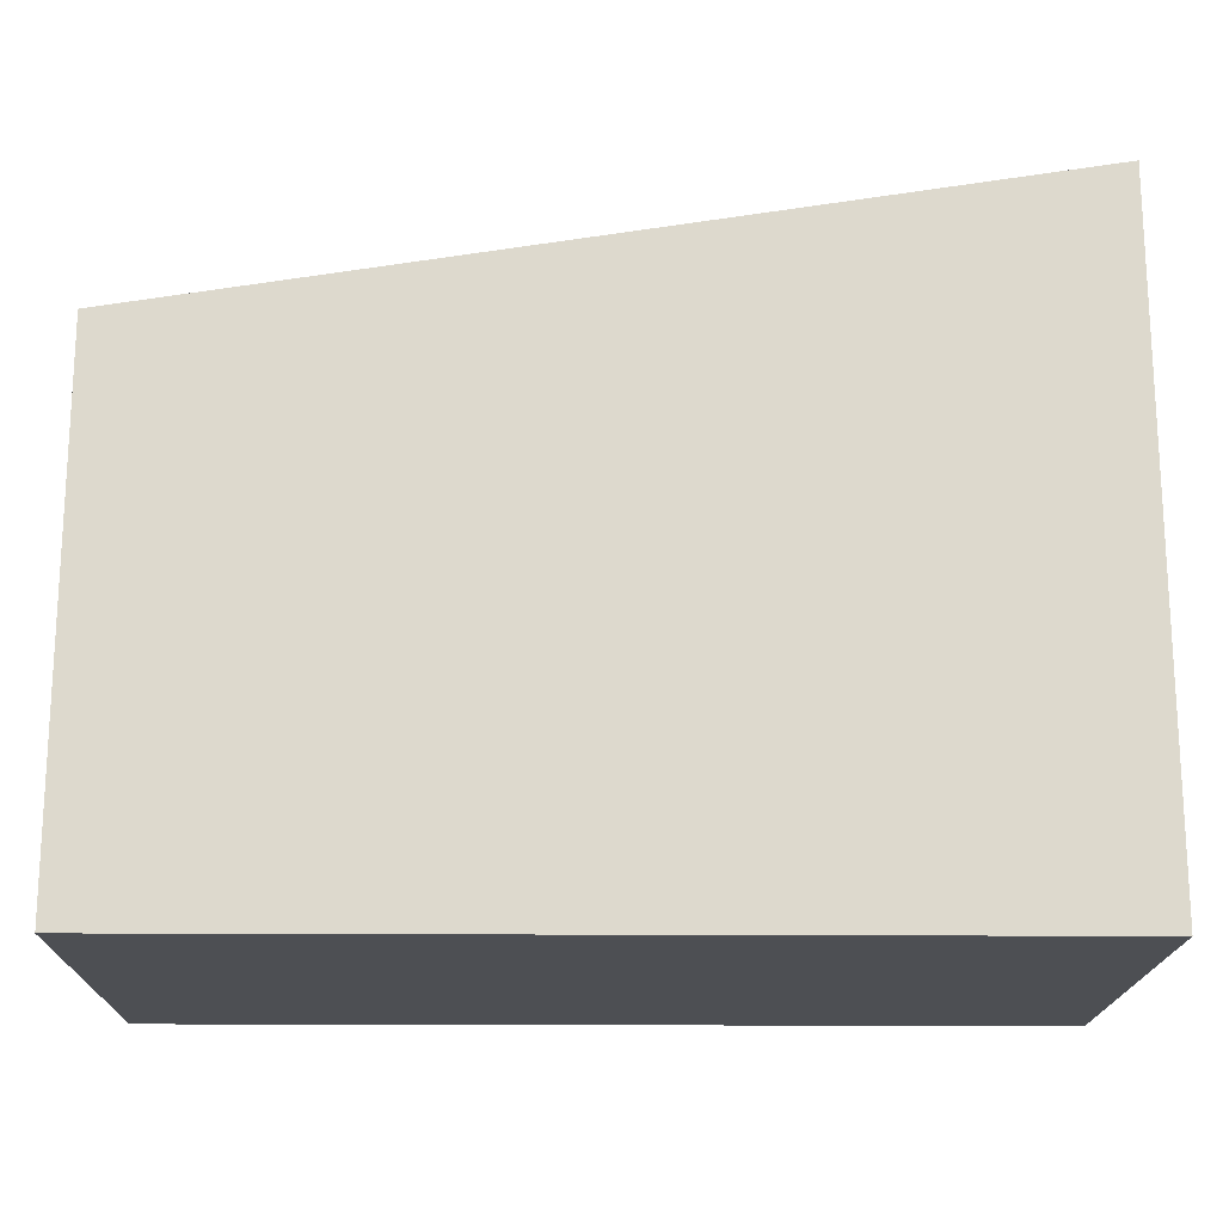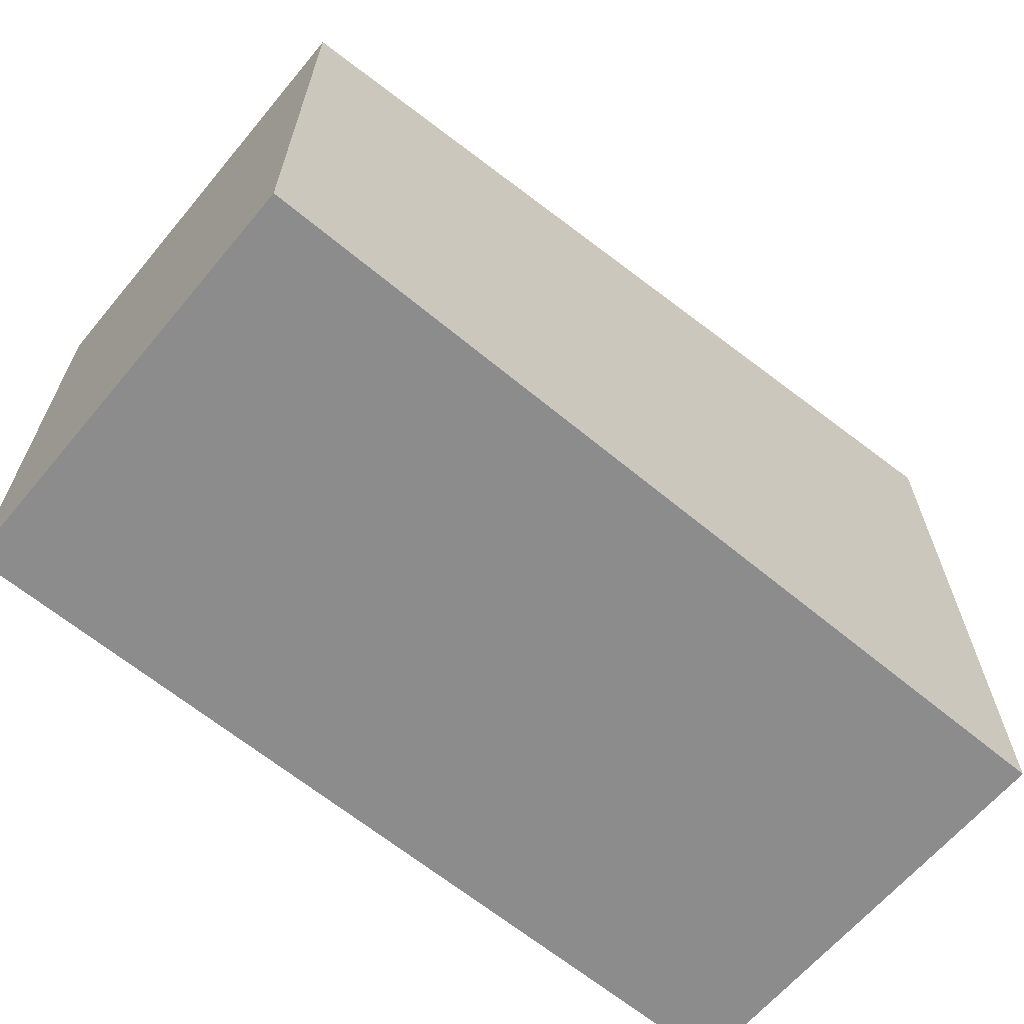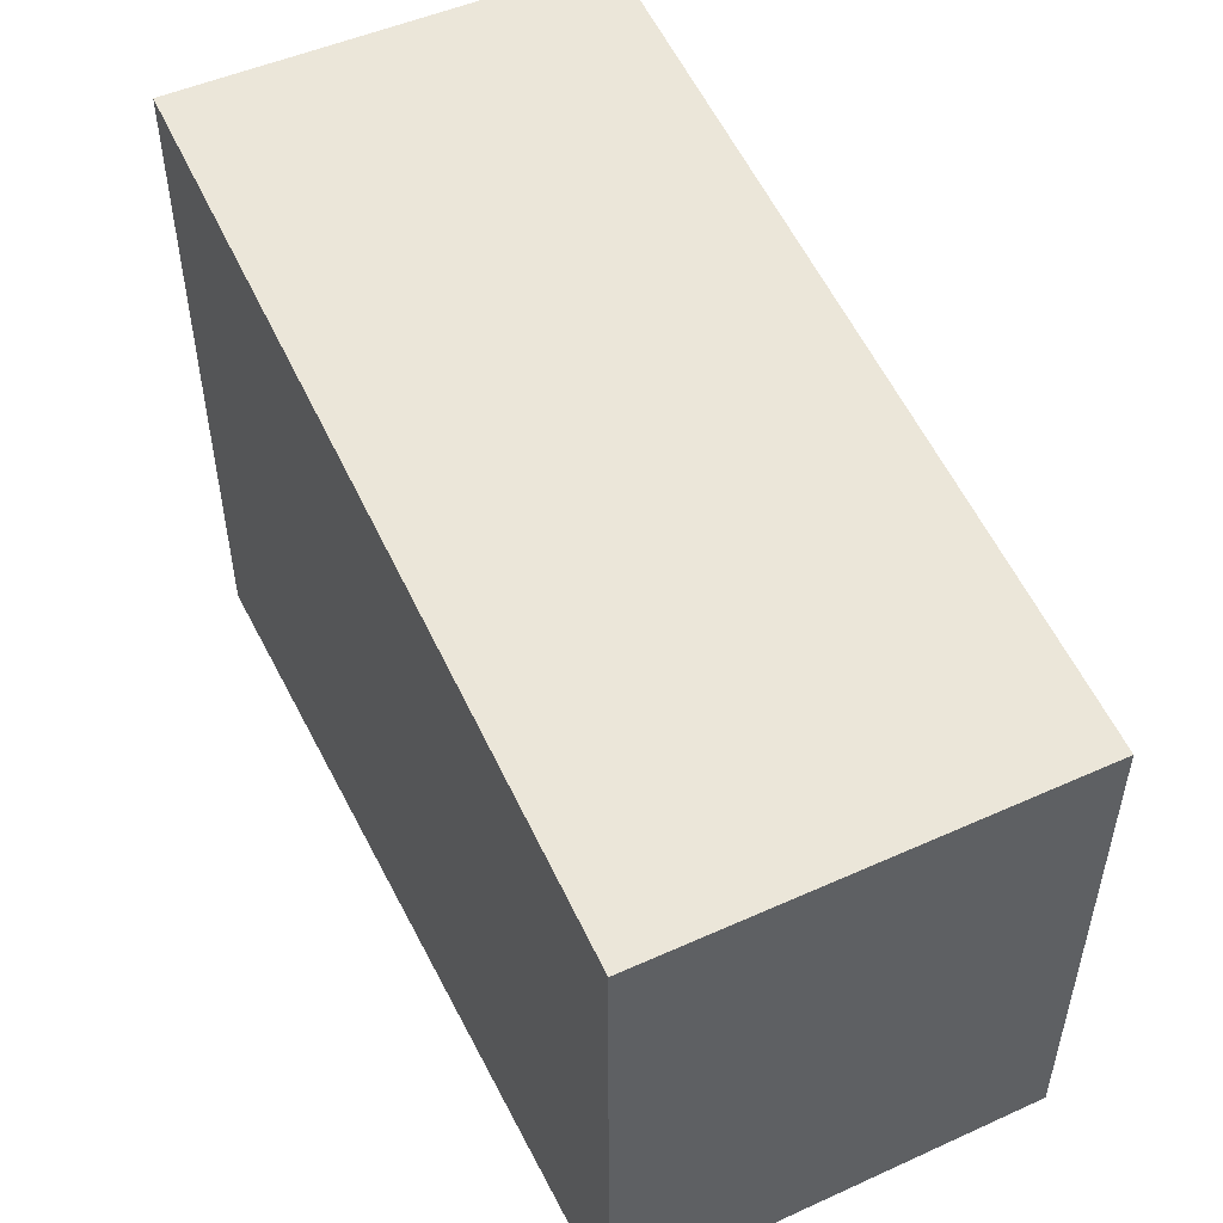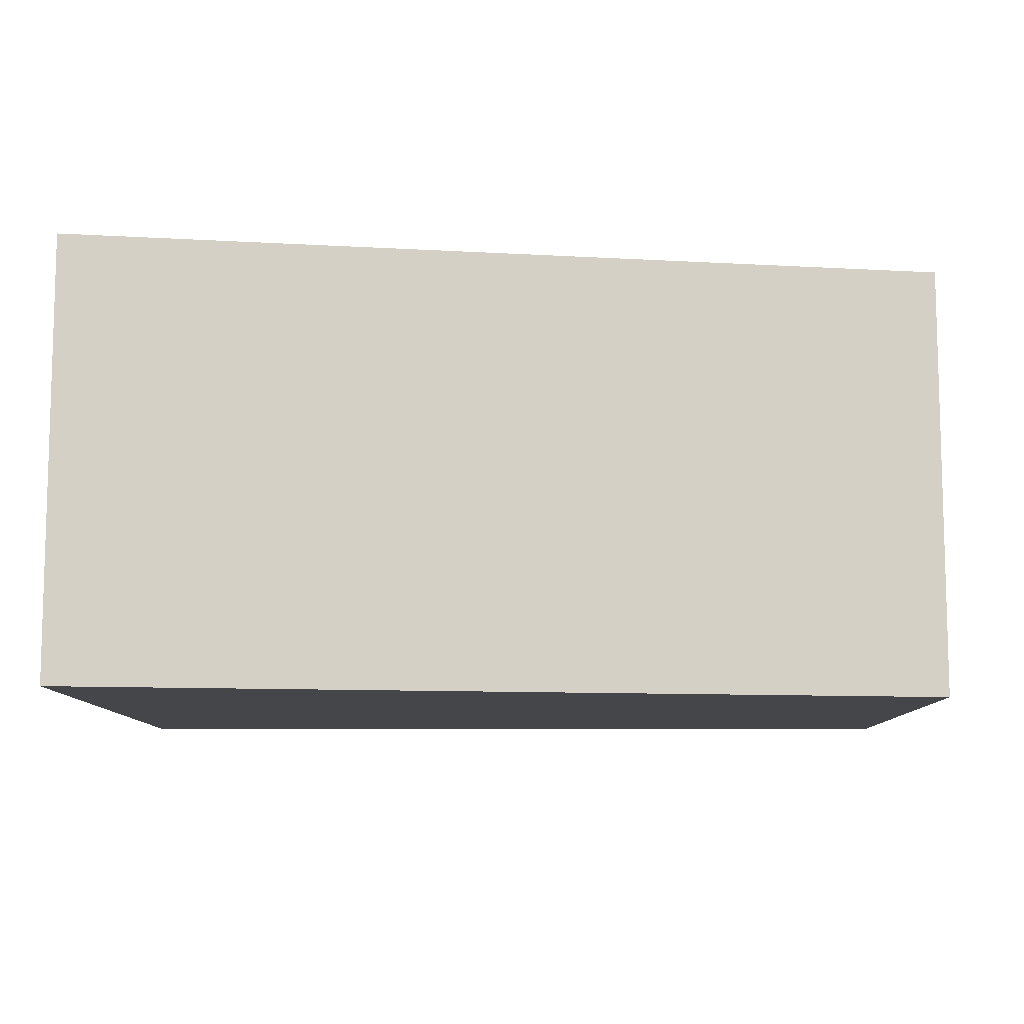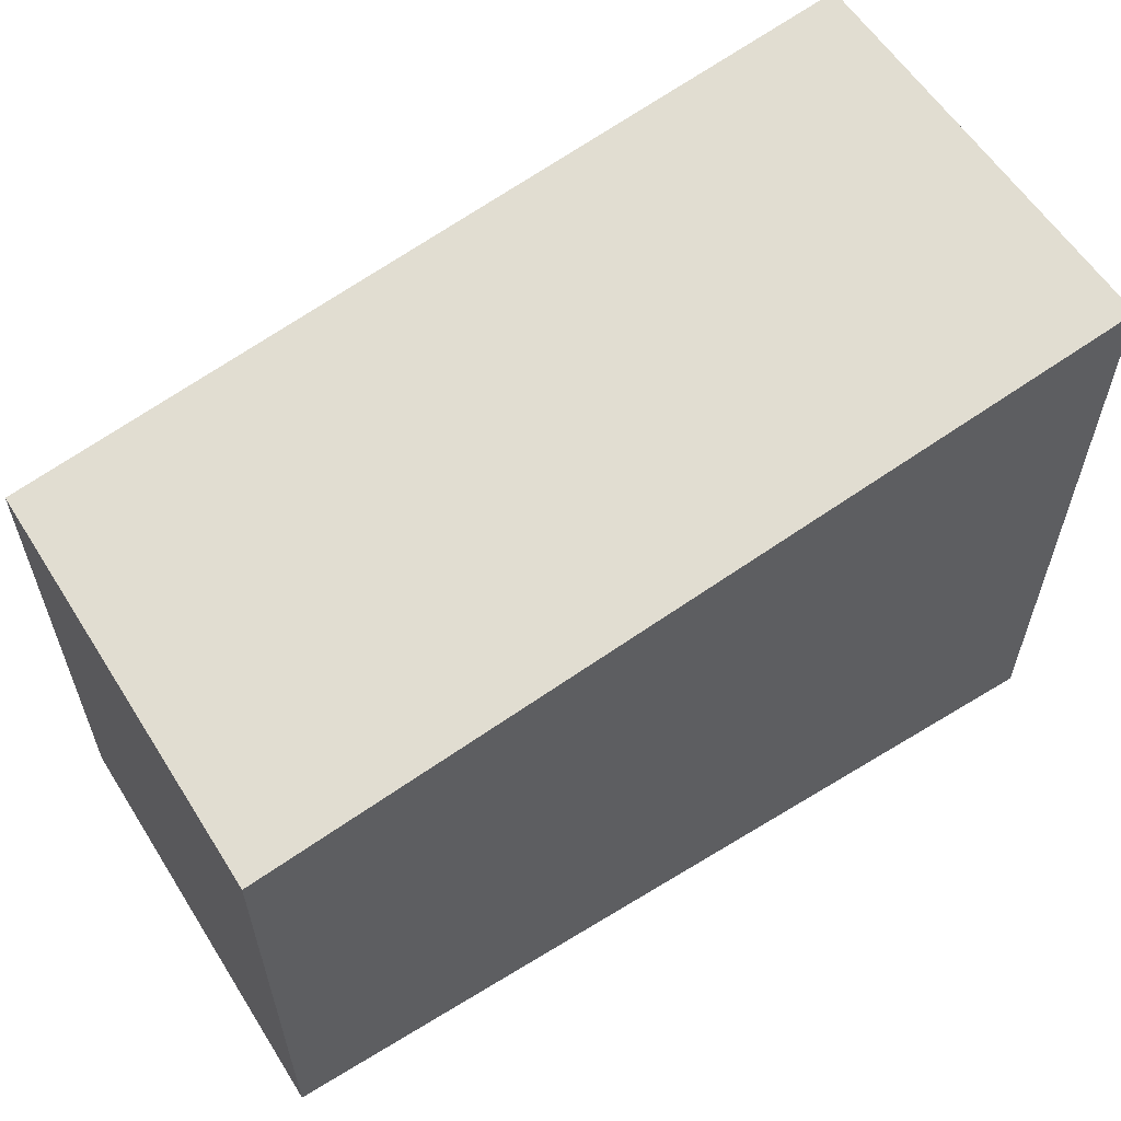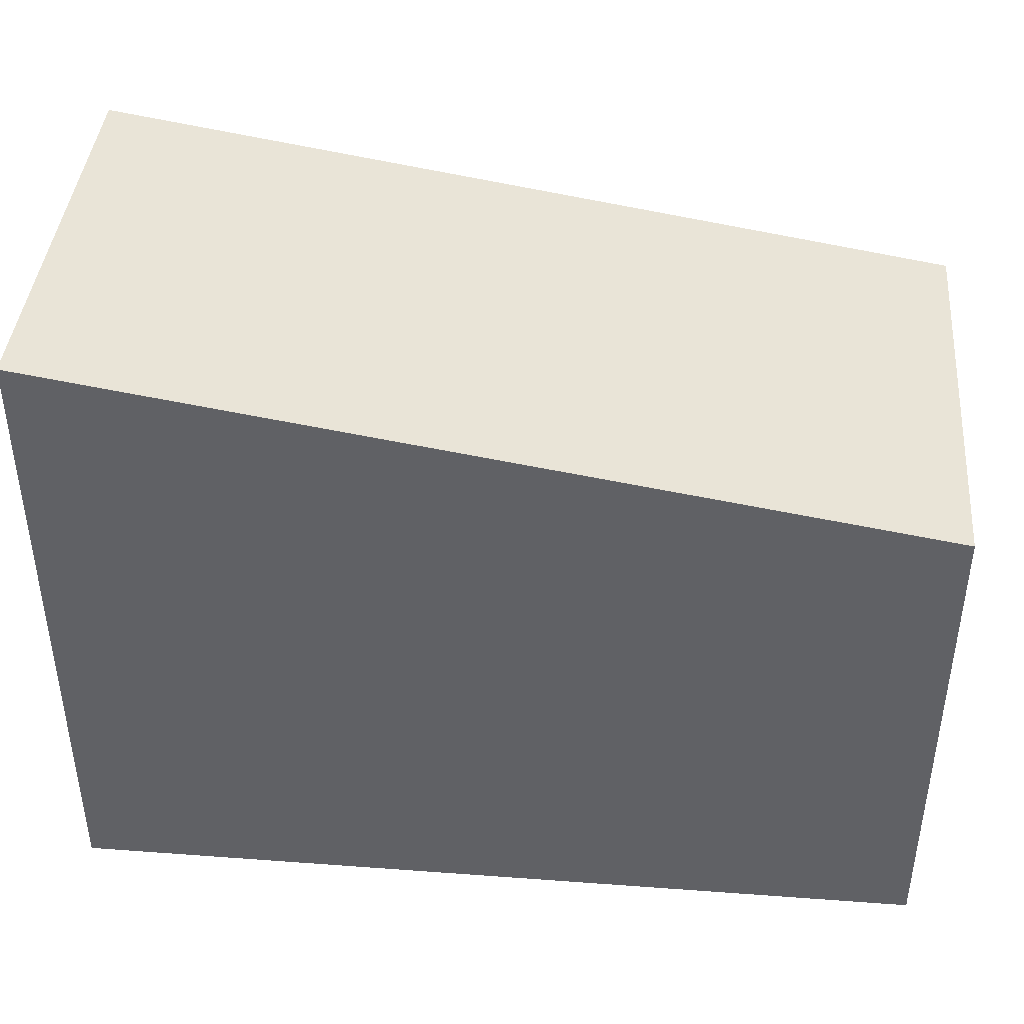
<metadata>
{"format":"obj","ext":"obj","renderer":"f3d","projection":"perspective","resolution":1024,"background":"white","views":[{"elev":-17.9,"azim":-0.8,"up":"+Y"},{"elev":-64.2,"azim":-39.9,"up":"+Y"},{"elev":50.1,"azim":-116.3,"up":"+Y"},{"elev":-9.5,"azim":-179.6,"up":"+Z"},{"elev":59.0,"azim":-32.2,"up":"+Y"},{"elev":41.6,"azim":-174.9,"up":"+Y"}]}
</metadata>
<code>
v -70 -0.001 35
v 0.001 -0.001 35
v 0.001 -0.0009986 0
v 0.001 35 0
v -70 35 0
v -35 -0.001 0
v -70 -0.001 0
v 0.001 -0.001 0
v -45.11 45.11 0
v -26.29 48.15 0
v -70 41.1 0
v -14.97 49.97 0
v 0.001 52.38 0
v -45.11 45.11 35
v -70 41.1 35
v 0.001 52.38 35
v -70 41.1 32.2
v -70 41.1 6.105
v 0.001 52.38 1.17
v 0.001 52.38 17.38
f 1 6 2
f 15 1 2
f 5 7 1
f 18 5 1
f 1 7 6
f 15 17 1
f 17 18 1
f 4 2 3
f 3 2 8
f 20 2 4
f 6 8 2
f 14 15 2
f 2 16 14
f 20 16 2
f 9 4 3
f 6 5 3
f 5 9 3
f 8 6 3
f 10 4 9
f 4 10 12
f 12 13 4
f 13 19 4
f 19 20 4
f 5 6 7
f 5 11 9
f 5 18 11
f 10 9 19
f 9 11 19
f 12 10 19
f 19 11 18
f 13 12 19
f 15 14 17
f 17 14 16
f 17 16 20
f 19 18 17
f 17 20 19

</code>
